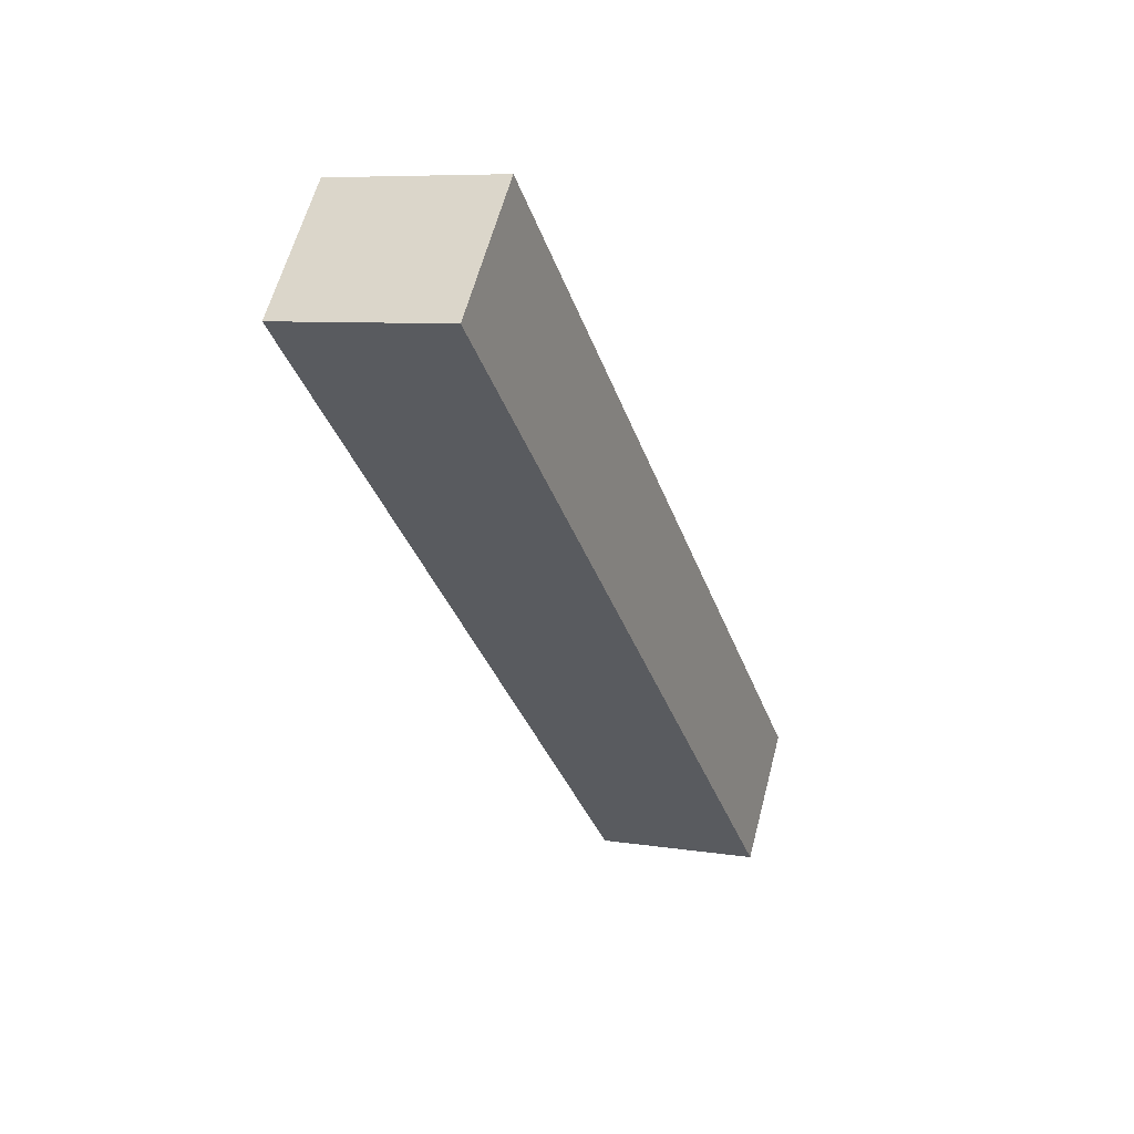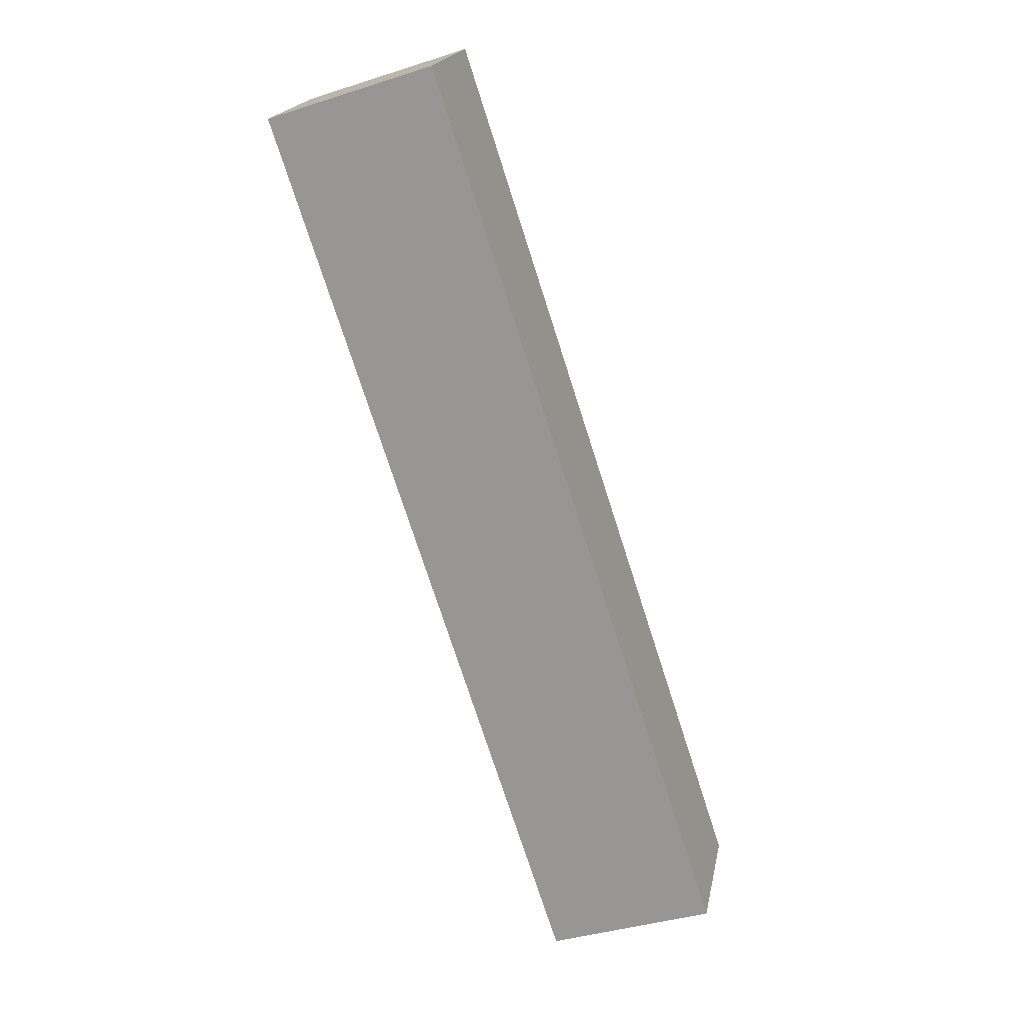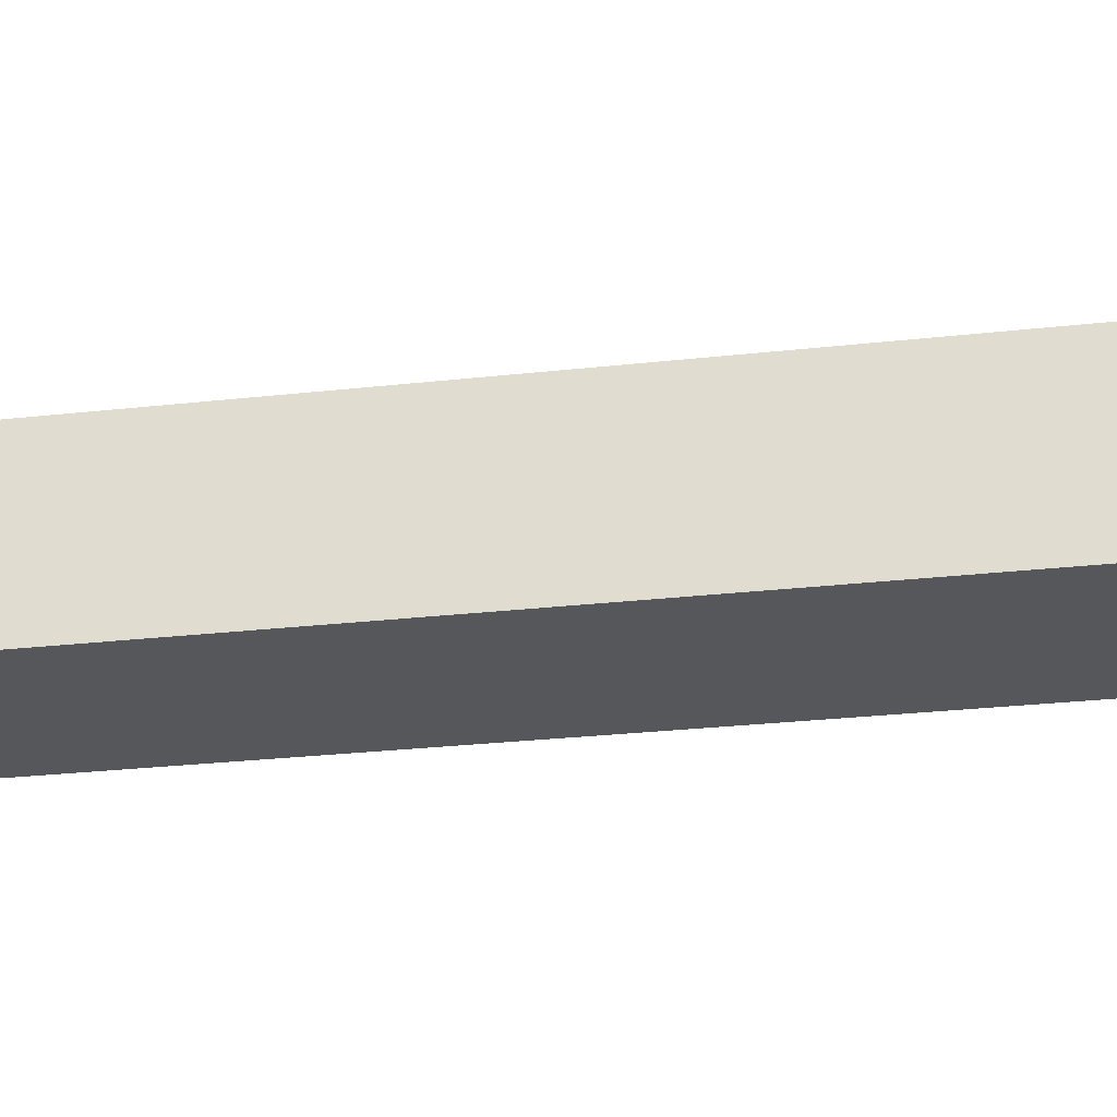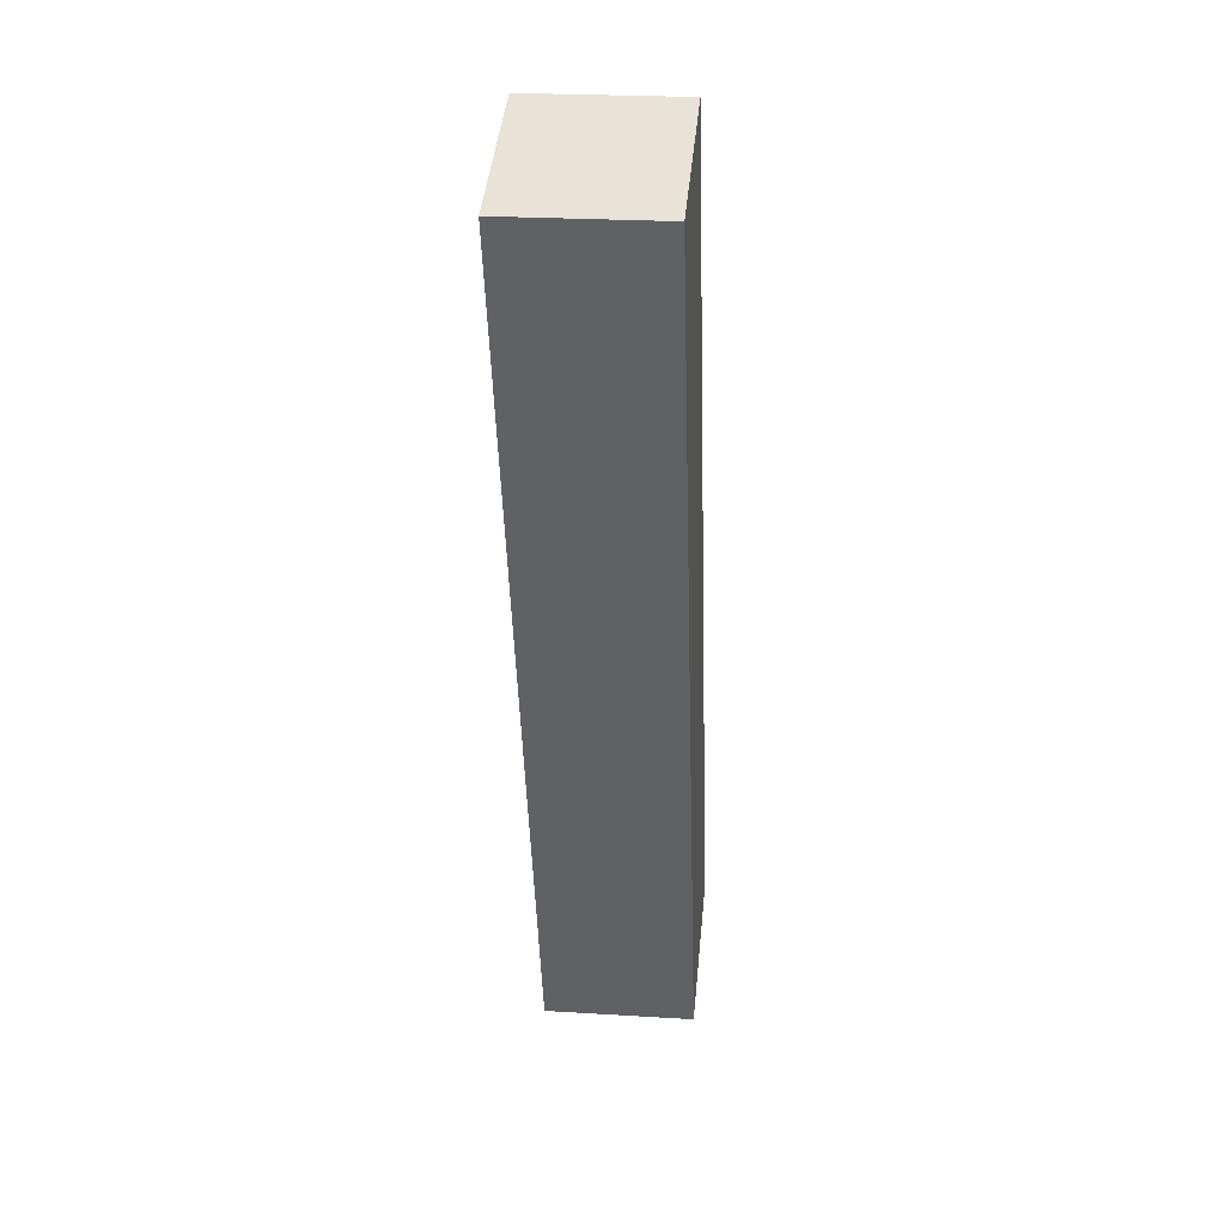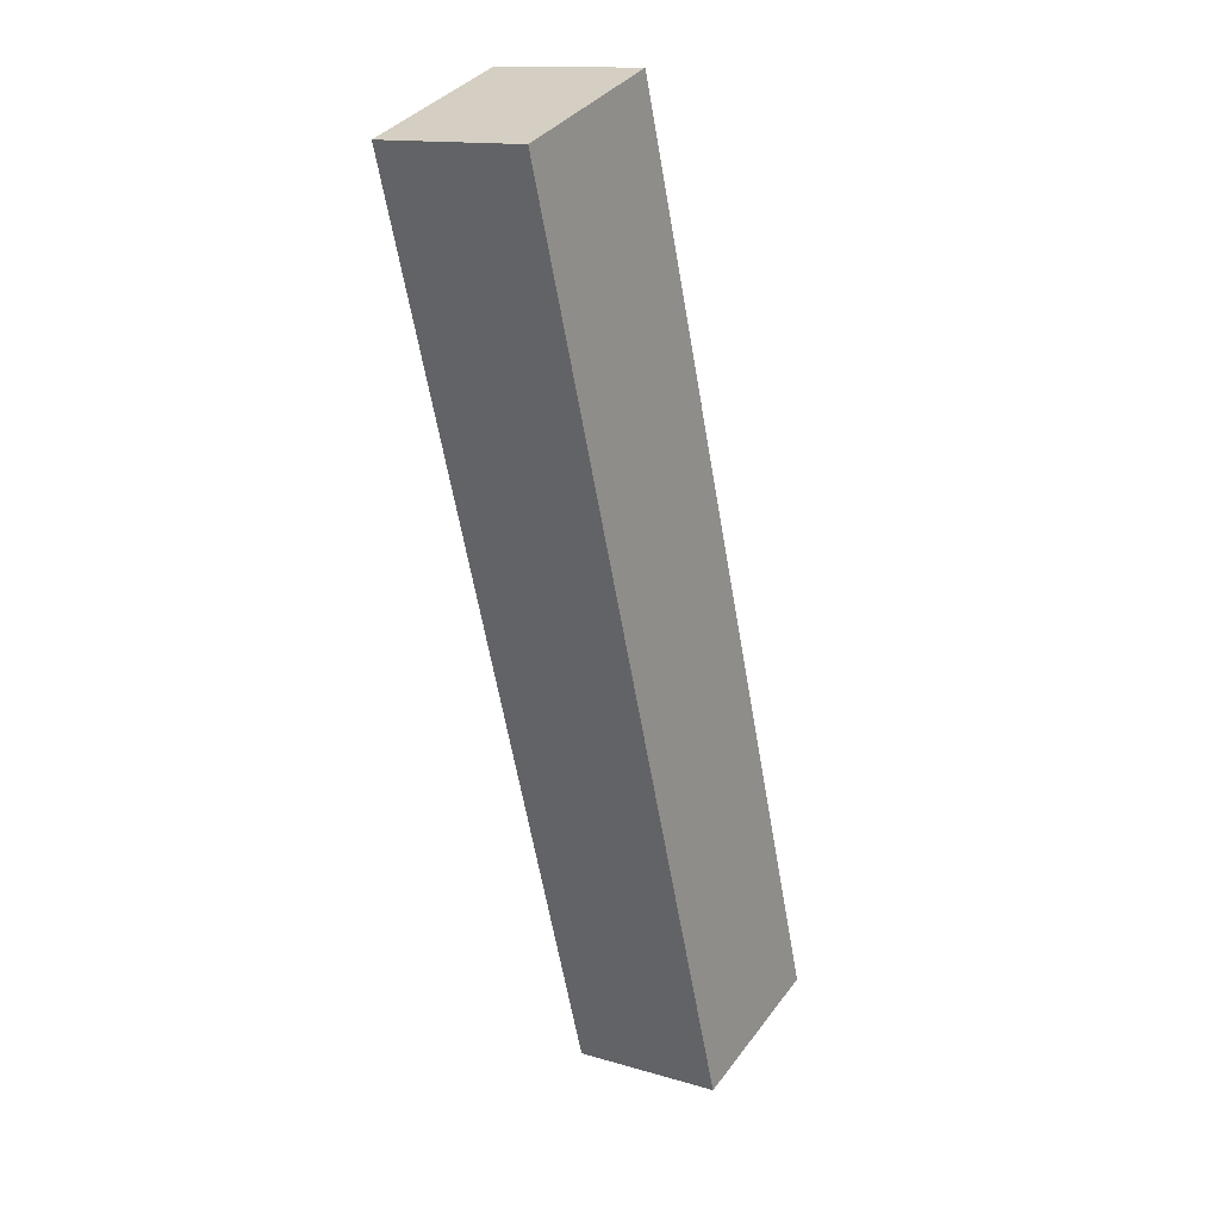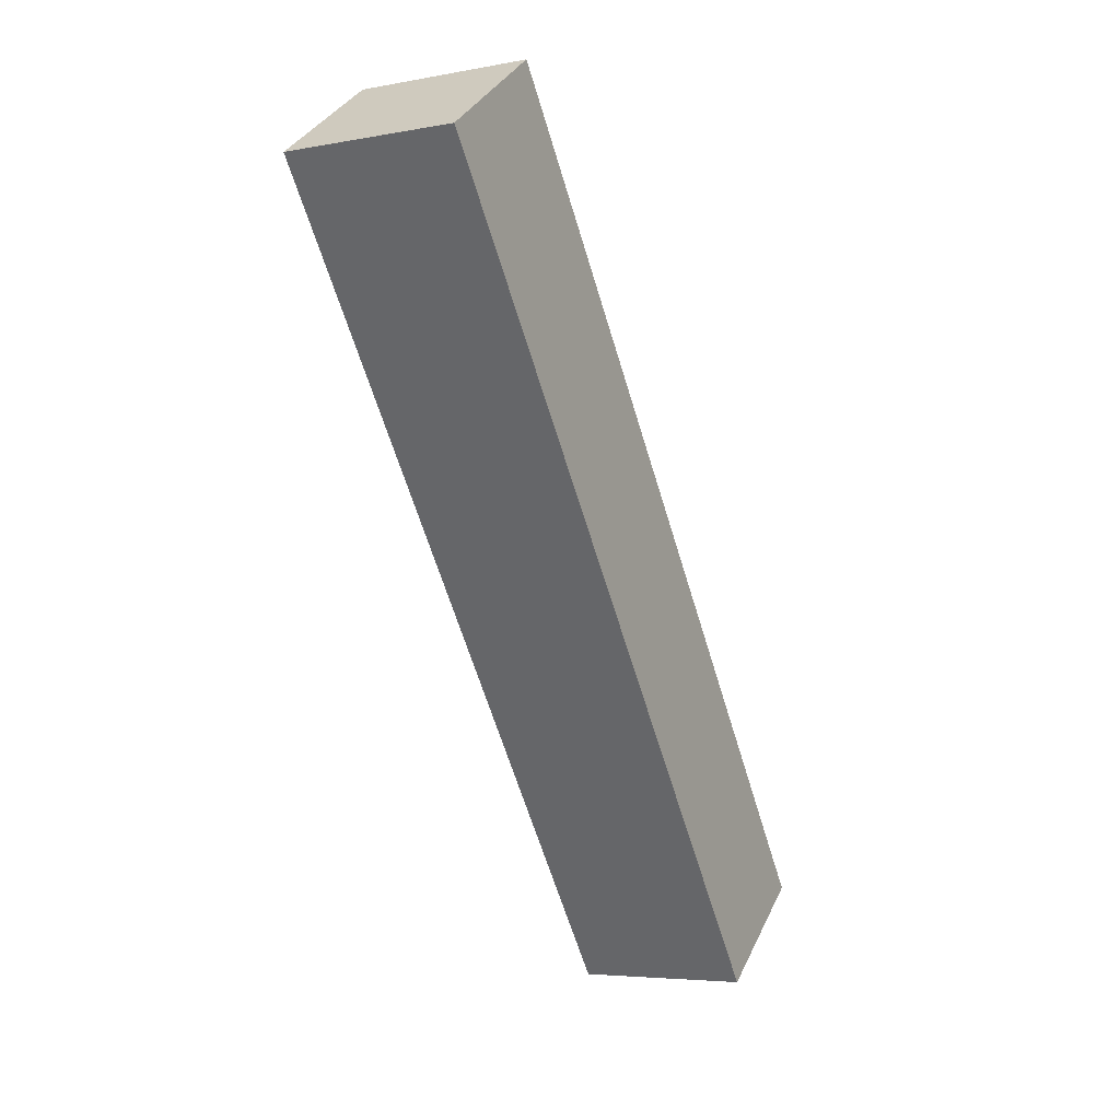
<metadata>
{"format":"obj","ext":"obj","renderer":"f3d","projection":"perspective","resolution":1024,"background":"white","views":[{"elev":60.5,"azim":-165.3,"up":"+Z"},{"elev":19.6,"azim":-169.1,"up":"+Z"},{"elev":-27.2,"azim":-62.0,"up":"+Y"},{"elev":24.7,"azim":95.7,"up":"+Z"},{"elev":14.0,"azim":123.0,"up":"+Z"},{"elev":35.0,"azim":-157.3,"up":"+Z"}]}
</metadata>
<code>
v  9.67 8.826 -3.18
v  17.17 8.826 52.48
v  26.89 8.826 49.28
v  11.24 8.826 34.35
v  0 8.826 5.404e-16
v  17.17 -3.214e-15 52.48
v  26.89 -3.017e-15 49.28
v  9.67 1.947e-16 -3.18
v  0 0 0
v  11.24 -2.103e-15 34.35
g defaultobject
f 1 2 3
f 2 1 4
f 4 1 5
f 6 3 2
f 3 6 7
f 7 1 3
f 1 7 8
f 8 5 1
f 5 8 9
f 4 6 2
f 6 4 10
f 10 4 5
f 10 5 9
f 10 7 6
f 7 10 8
f 8 10 9

</code>
